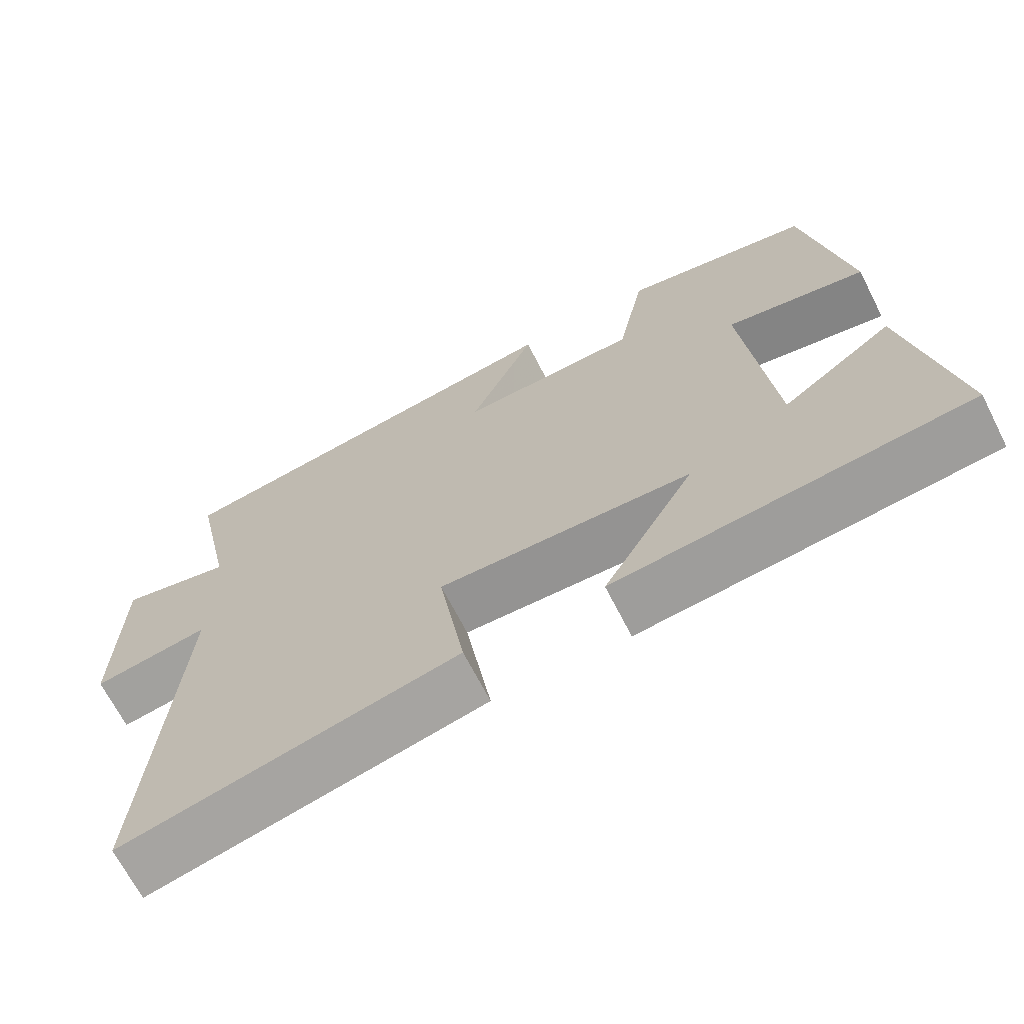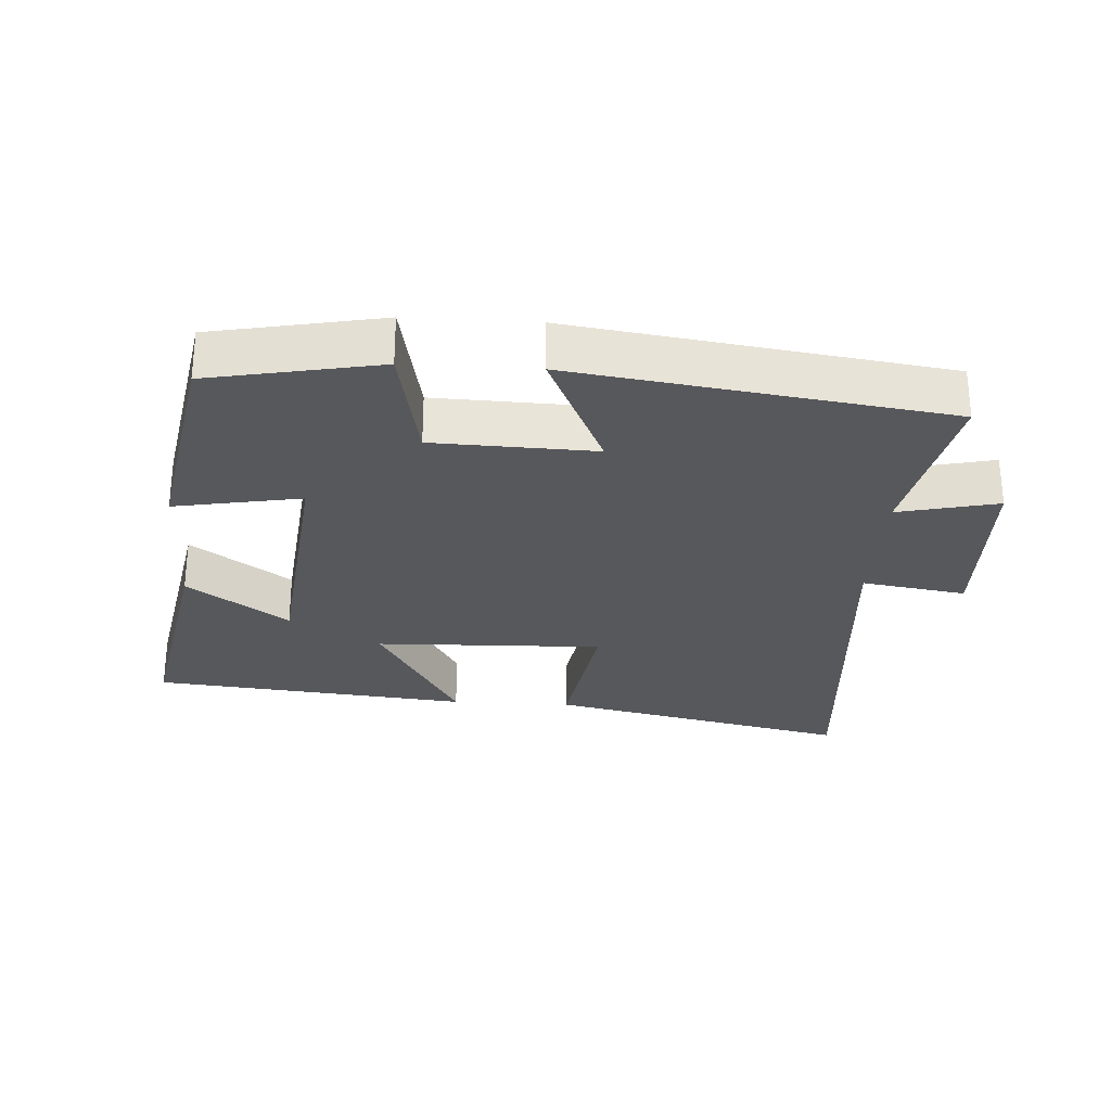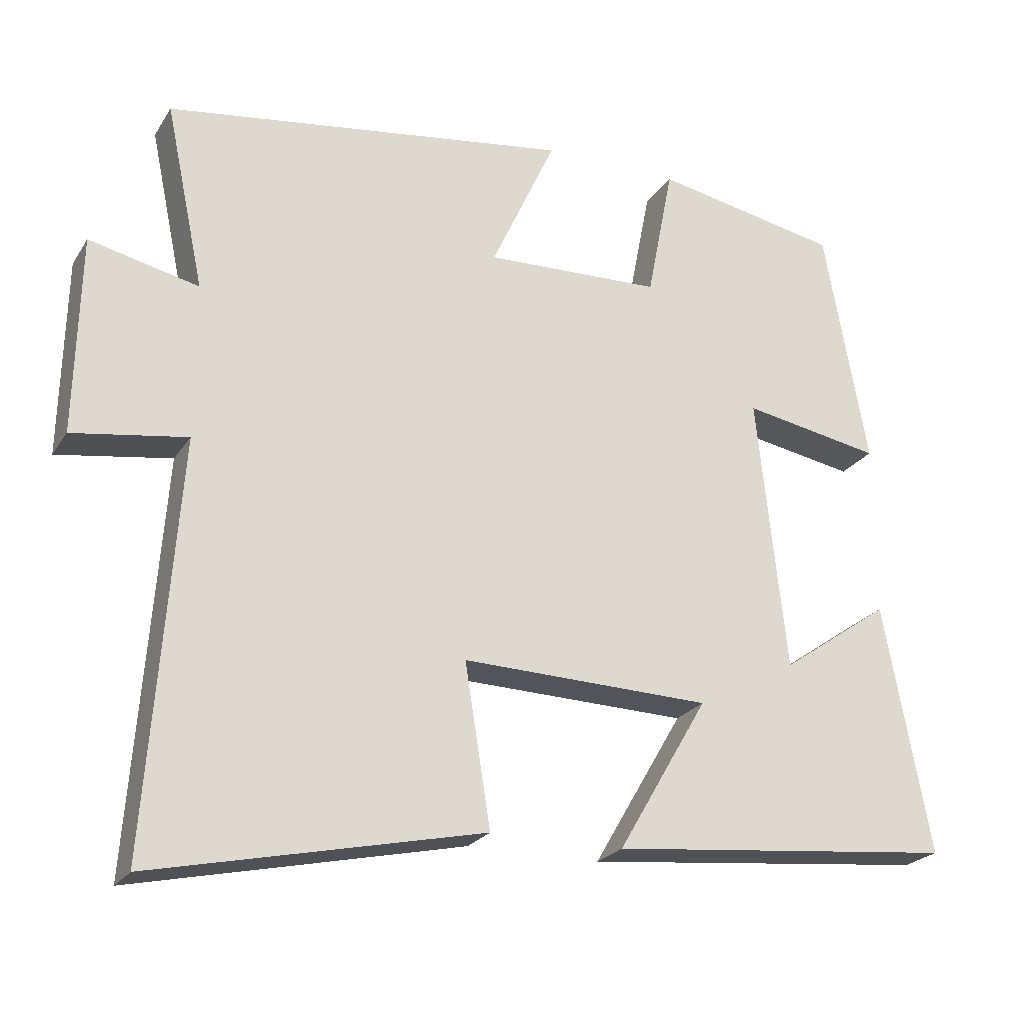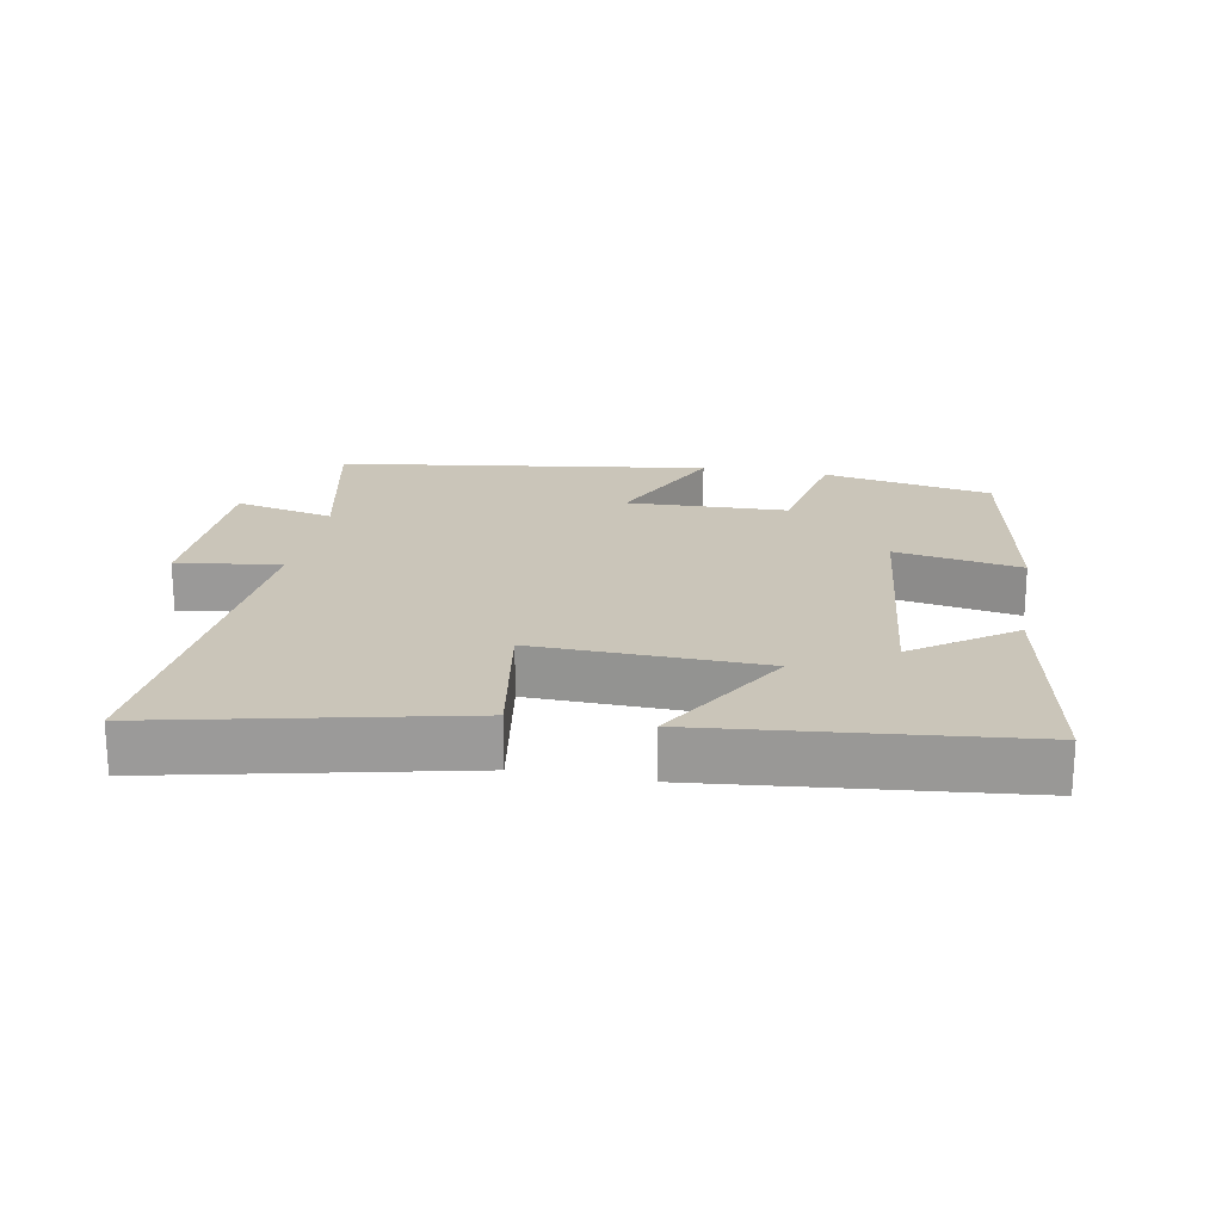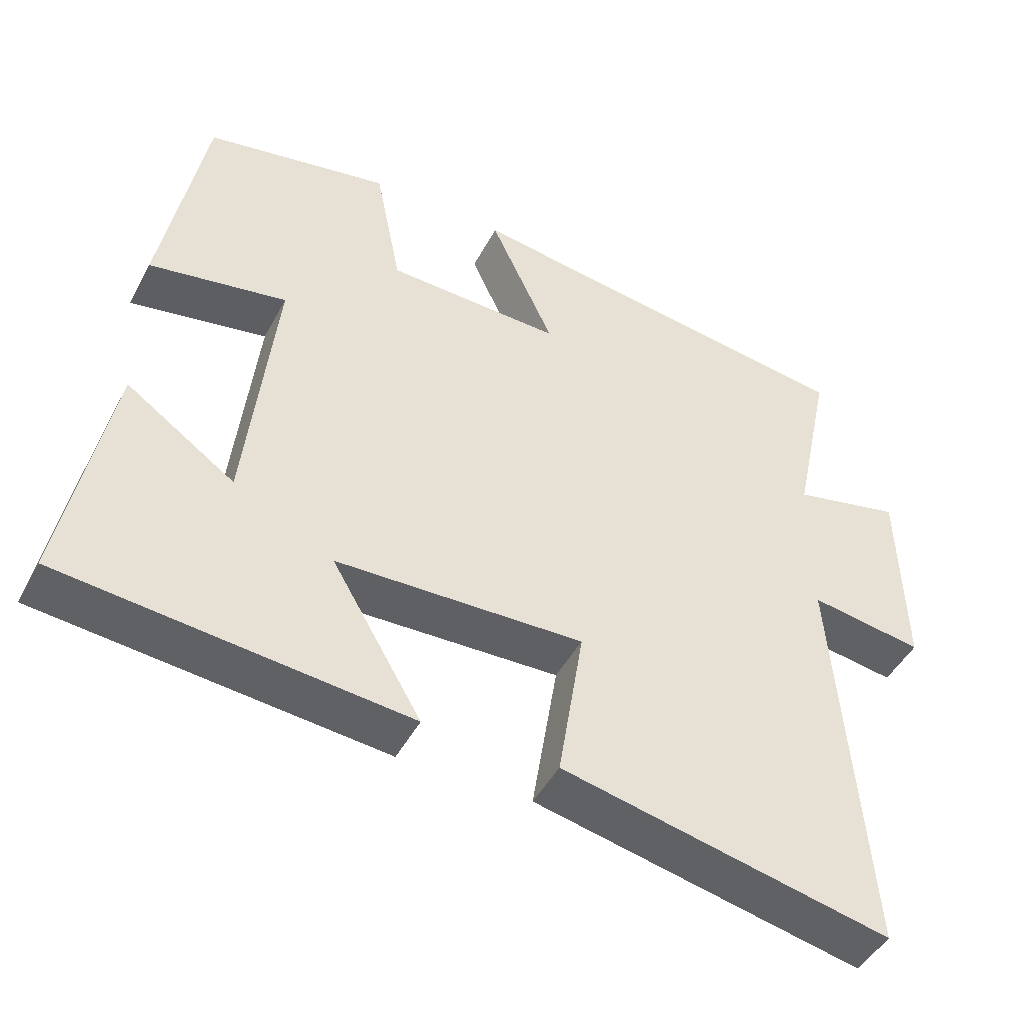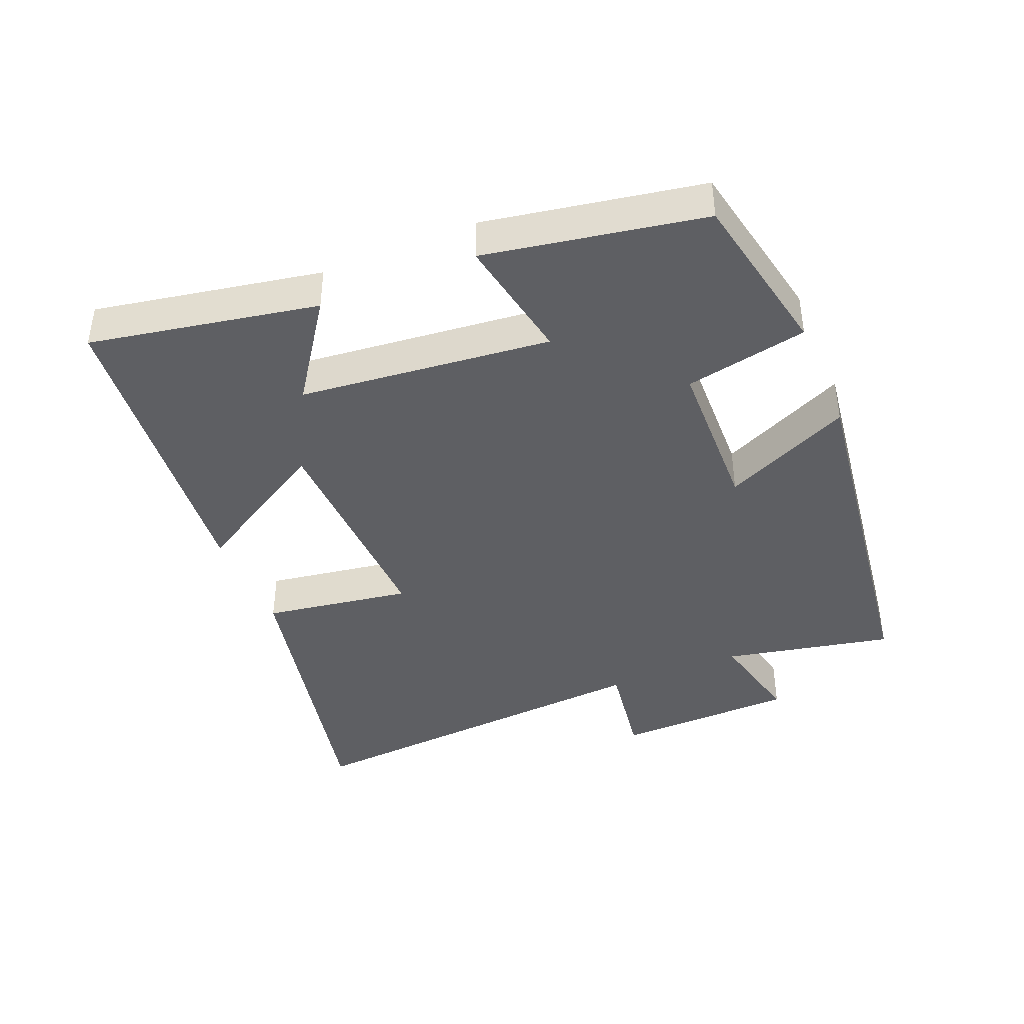
<metadata>
{"format":"obj","ext":"obj","renderer":"f3d","projection":"perspective","resolution":1024,"background":"white","views":[{"elev":-67.7,"azim":-153.0,"up":"+Z"},{"elev":-28.4,"azim":-3.5,"up":"+Y"},{"elev":-23.1,"azim":155.5,"up":"+Z"},{"elev":20.7,"azim":-169.7,"up":"+Y"},{"elev":-46.4,"azim":-26.8,"up":"+Z"},{"elev":-41.4,"azim":-67.3,"up":"+Y"}]}
</metadata>
<code>
v 0.553 0.07 0.422
v 0.5 0.07 0.17
v 0.649 0.07 0.204
v 0.655 0.07 -0.066
v 0.5 0.07 -0.042
v 0.541 0.07 -0.598
v 0.091 0.07 -0.5
v 0.126 0.07 -0.28
v -0.214 0.07 -0.29
v -0.091 0.07 -0.5
v -0.564 0.07 -0.453
v -0.5 0.07 -0.113
v -0.351 0.07 -0.217
v -0.311 0.07 0.159
v -0.5 0.07 0.125
v -0.441 0.07 0.451
v -0.188 0.07 0.5
v -0.152 0.07 0.316
v 0.088 0.07 0.308
v 0 0.07 0.5
v 0.553 0 0.422
v 0.5 0 0.17
v 0.649 0 0.204
v 0.655 0 -0.066
v 0.5 0 -0.042
v 0.541 0 -0.598
v 0.091 0 -0.5
v 0.126 0 -0.28
v -0.214 0 -0.29
v -0.091 0 -0.5
v -0.564 0 -0.453
v -0.5 0 -0.113
v -0.351 0 -0.217
v -0.311 0 0.159
v -0.5 0 0.125
v -0.441 0 0.451
v -0.188 0 0.5
v -0.152 0 0.316
v 0.088 0 0.308
v 0 0 0.5
f 19 20 1 2
f 18 19 2
f 15 16 17 18
f 14 15 18
f 13 14 18 2
f 10 11 12 13
f 9 10 13
f 8 9 13 2
f 5 6 7 8
f 5 8 2 3
f 3 4 5
f 22 21 40 39
f 22 39 38
f 38 37 36 35
f 38 35 34
f 22 38 34 33
f 33 32 31 30
f 33 30 29
f 22 33 29 28
f 28 27 26 25
f 23 22 28 25
f 25 24 23
f 1 21 22 2
f 2 22 23 3
f 3 23 24 4
f 4 24 25 5
f 5 25 26 6
f 6 26 27 7
f 7 27 28 8
f 8 28 29 9
f 9 29 30 10
f 10 30 31 11
f 11 31 32 12
f 12 32 33 13
f 13 33 34 14
f 14 34 35 15
f 15 35 36 16
f 16 36 37 17
f 17 37 38 18
f 18 38 39 19
f 19 39 40 20
f 20 40 21 1

</code>
